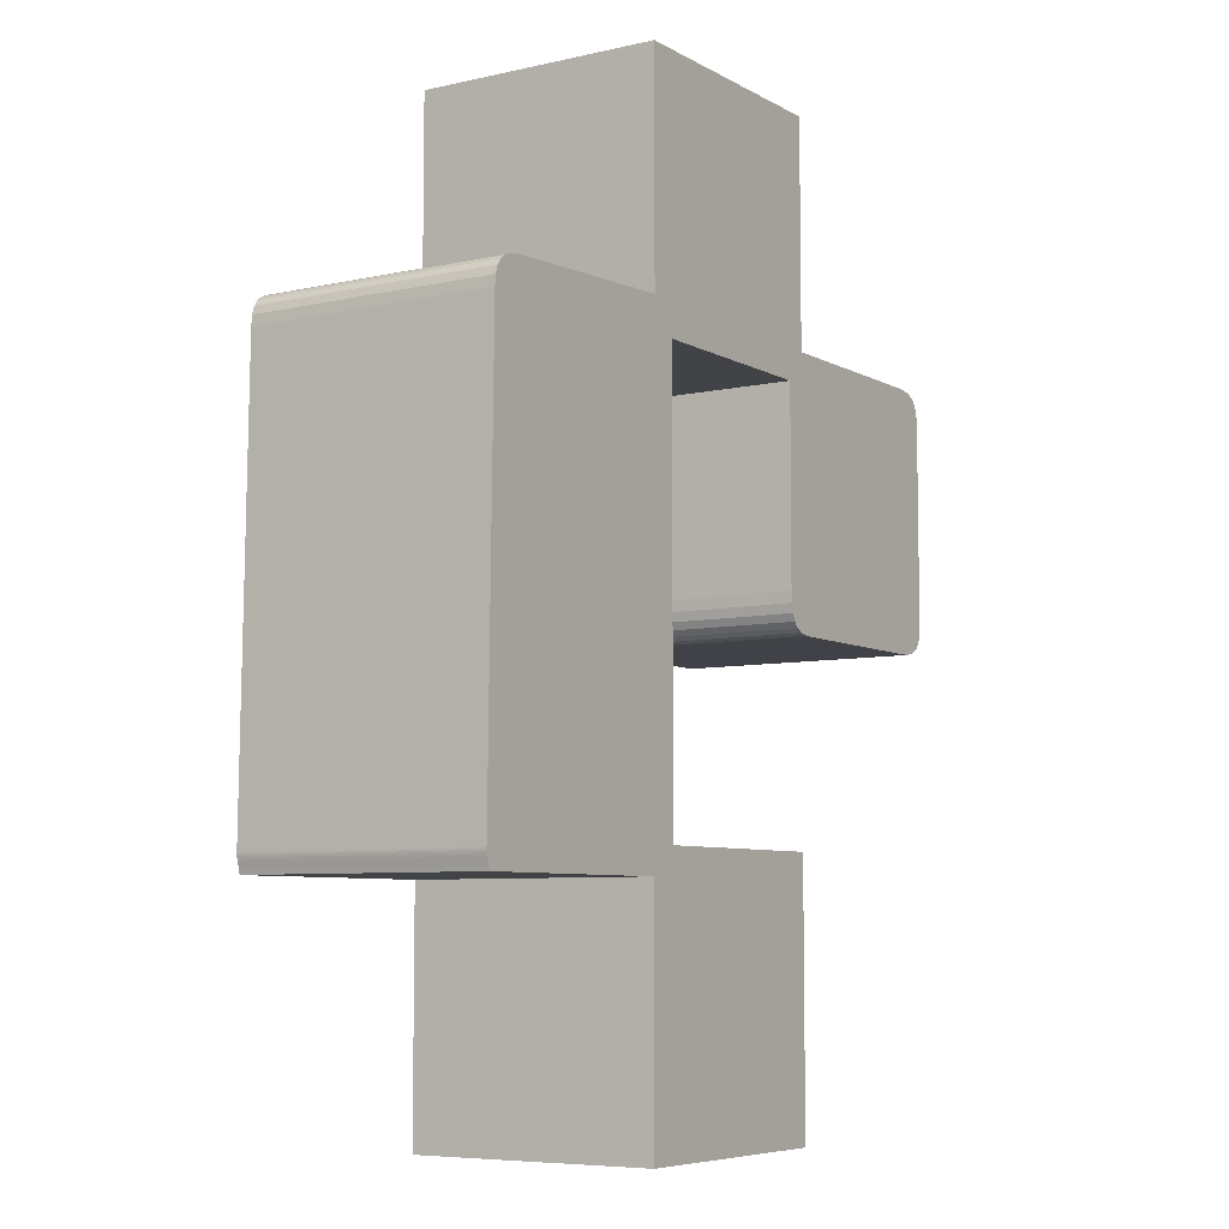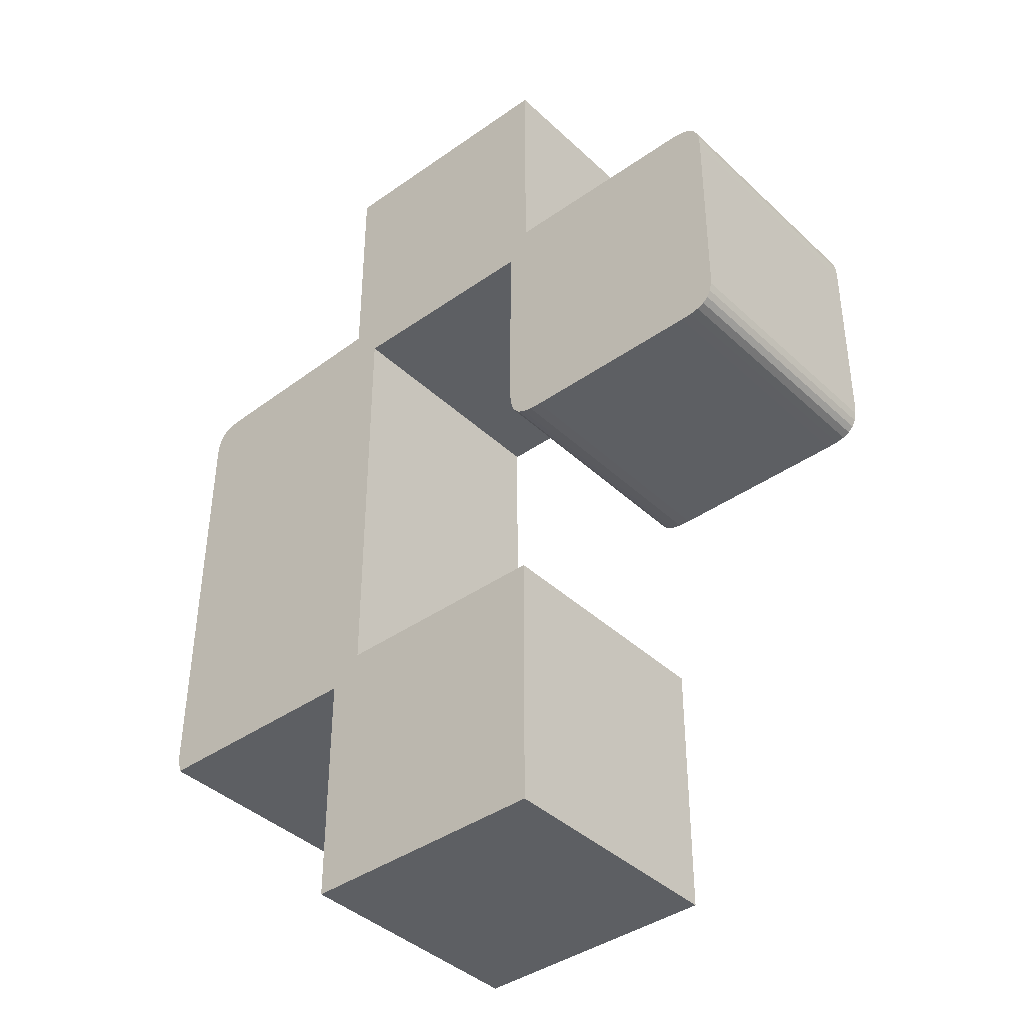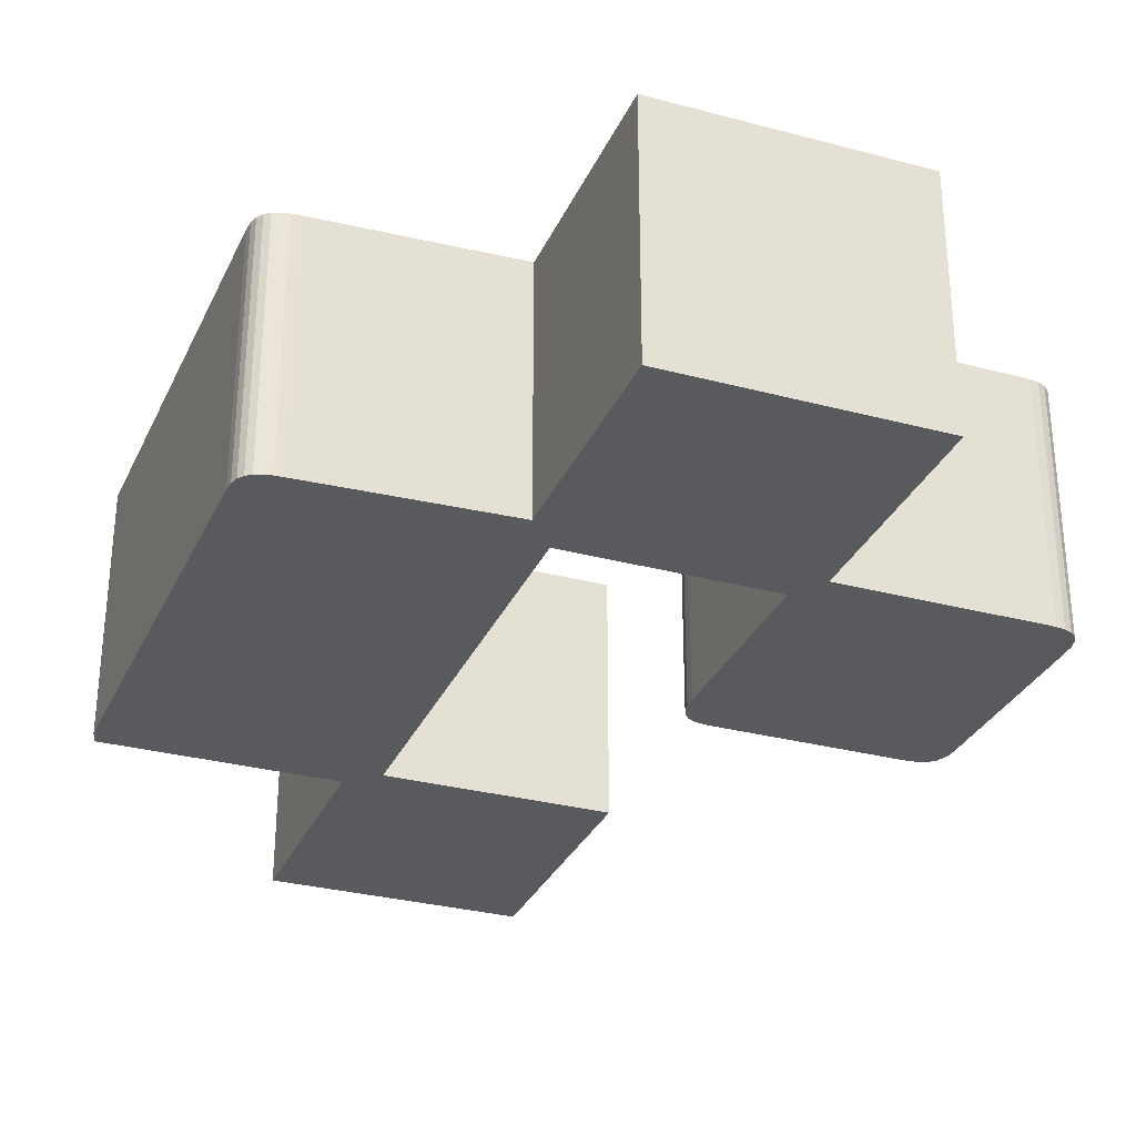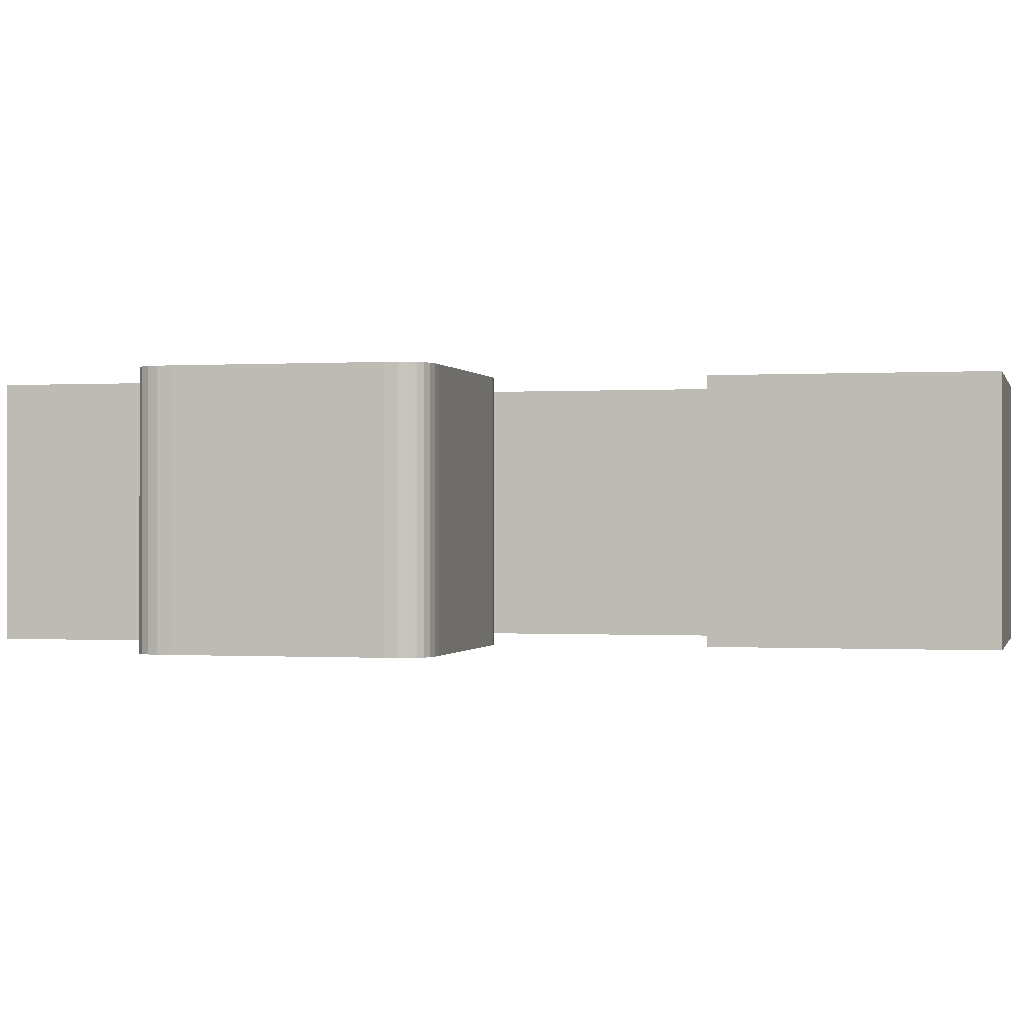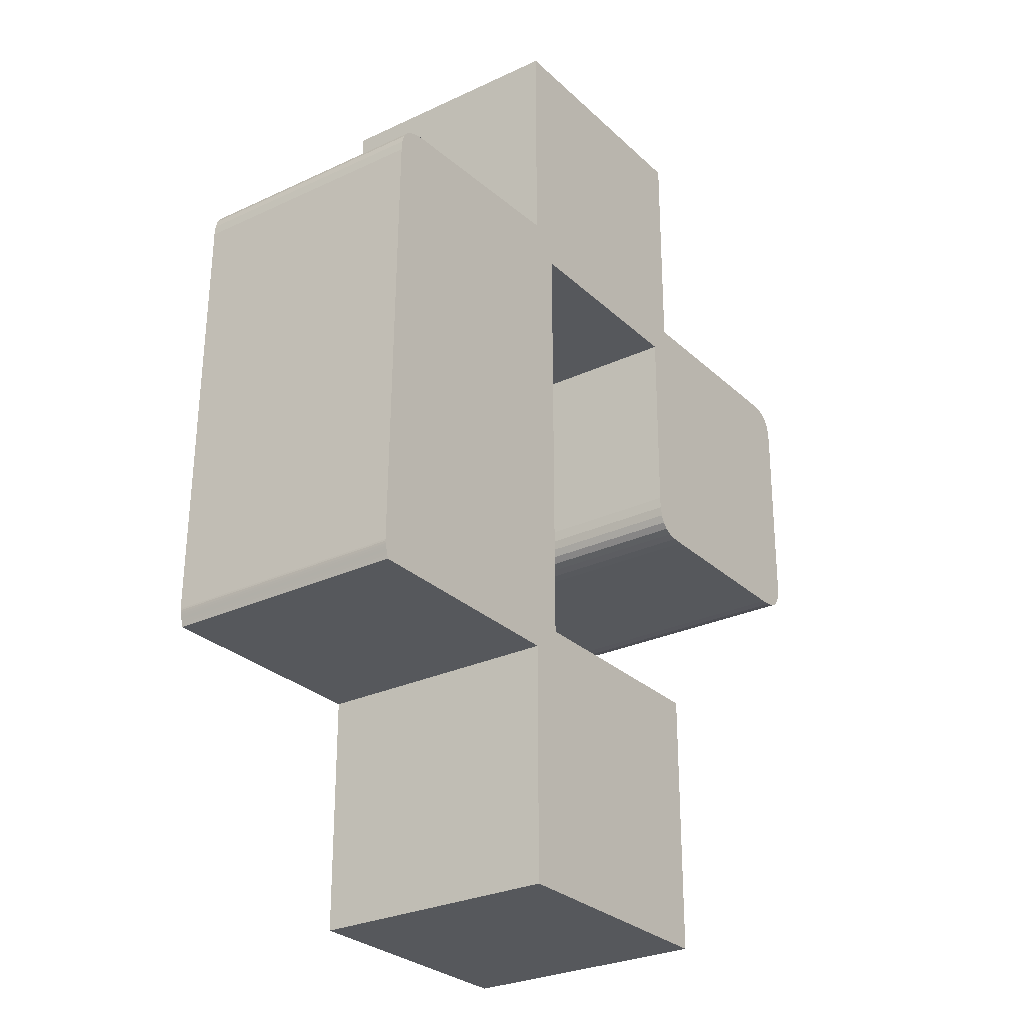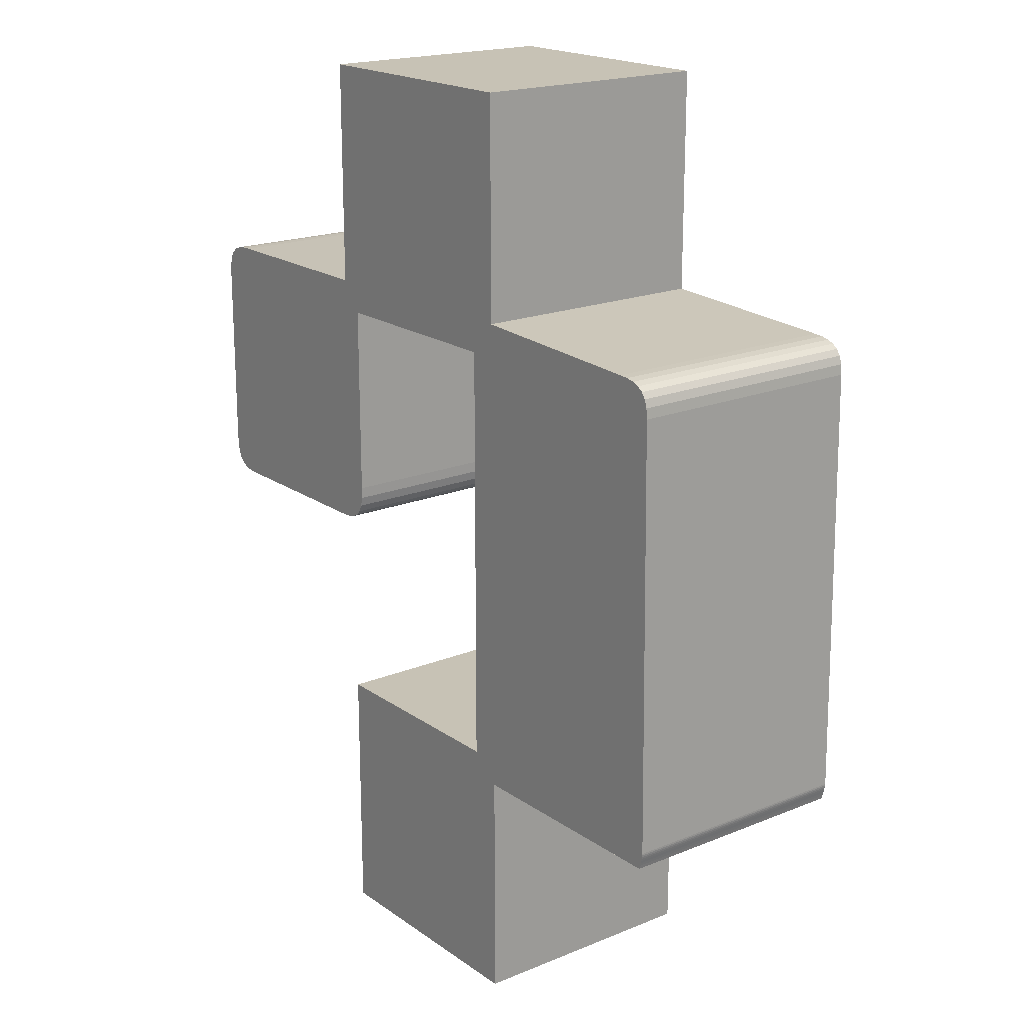
<metadata>
{"format":"obj","ext":"obj","renderer":"f3d","projection":"perspective","resolution":1024,"background":"white","views":[{"elev":-6.9,"azim":123.2,"up":"+Y"},{"elev":-40.0,"azim":-138.9,"up":"+Y"},{"elev":-30.6,"azim":159.0,"up":"+Z"},{"elev":-0.3,"azim":-76.5,"up":"+Z"},{"elev":-27.8,"azim":125.7,"up":"+Y"},{"elev":19.0,"azim":52.3,"up":"+Y"}]}
</metadata>
<code>
v  -0.4403 0.2393 0.1311
v  -0.4403 0.0106 0.1311
v  -0.558 0.0106 0.1311
v  -0.558 -0.1289 0.1311
v  -0.424 -0.1289 0.1311
v  -0.424 -0.0035 0.1311
v  -0.302 -0.0035 0.1311
v  -0.3016 -0.0016 0.1311
v  -0.3011 0.0001 0.1311
v  -0.3007 0.0015 0.1311
v  -0.3004 0.0028 0.1311
v  -0.3001 0.0039 0.1311
v  -0.2999 0.005 0.1311
v  -0.2999 0.0059 0.1311
v  -0.3034 0.2349 0.1311
v  -0.3039 0.2403 0.1311
v  -0.3052 0.2445 0.1311
v  -0.3074 0.2476 0.1311
v  -0.3103 0.2498 0.1311
v  -0.3139 0.2512 0.1311
v  -0.3182 0.2521 0.1311
v  -0.3232 0.2524 0.1311
v  -0.4258 0.2571 0.1311
v  -0.4258 0.3751 0.1311
v  -0.5607 0.3751 0.1311
v  -0.5607 0.2557 0.1311
v  -0.6644 0.2559 0.1311
v  -0.6703 0.2558 0.1311
v  -0.6753 0.255 0.1311
v  -0.6793 0.2535 0.1311
v  -0.6824 0.251 0.1311
v  -0.6845 0.2473 0.1311
v  -0.6858 0.2424 0.1311
v  -0.686 0.236 0.1311
v  -0.686 0.1347 0.1311
v  -0.6857 0.1289 0.1311
v  -0.6847 0.1242 0.1311
v  -0.6828 0.1207 0.1311
v  -0.68 0.1182 0.1311
v  -0.6763 0.1165 0.1311
v  -0.6717 0.1156 0.1311
v  -0.6661 0.1154 0.1311
v  -0.5697 0.1153 0.1311
v  -0.5635 0.1155 0.1311
v  -0.5585 0.1165 0.1311
v  -0.5547 0.1184 0.1311
v  -0.5519 0.1213 0.1311
v  -0.5501 0.1252 0.1311
v  -0.5491 0.1301 0.1311
v  -0.5489 0.1361 0.1311
v  -0.5491 0.2393 0.1311
v  -0.4403 0.2393 -0
v  -0.4403 0.0106 -0
v  -0.558 0.0106 -0
v  -0.558 -0.1289 0
v  -0.424 -0.1289 0
v  -0.424 -0.0035 0
v  -0.302 -0.0035 0
v  -0.3016 -0.0016 0
v  -0.3011 0.0001 -0
v  -0.3007 0.0015 -0
v  -0.3004 0.0028 -0
v  -0.3001 0.0039 -0
v  -0.2999 0.005 -0
v  -0.2999 0.0059 -0
v  -0.3034 0.2349 -0
v  -0.3039 0.2403 -0
v  -0.3052 0.2445 -0
v  -0.3074 0.2476 -0
v  -0.3103 0.2498 -0
v  -0.3139 0.2512 -0
v  -0.3182 0.2521 -0
v  -0.3232 0.2524 -0
v  -0.4258 0.2571 -0
v  -0.4258 0.3751 -0
v  -0.5607 0.3751 -0
v  -0.5607 0.2557 -0
v  -0.6644 0.2559 -0
v  -0.6703 0.2558 -0
v  -0.6753 0.255 -0
v  -0.6793 0.2535 -0
v  -0.6824 0.251 -0
v  -0.6845 0.2473 -0
v  -0.6858 0.2424 -0
v  -0.686 0.236 -0
v  -0.686 0.1347 -0
v  -0.6857 0.1289 -0
v  -0.6847 0.1242 -0
v  -0.6828 0.1207 -0
v  -0.68 0.1182 -0
v  -0.6763 0.1165 -0
v  -0.6717 0.1156 -0
v  -0.6661 0.1154 -0
v  -0.5697 0.1153 -0
v  -0.5635 0.1155 -0
v  -0.5585 0.1165 -0
v  -0.5547 0.1184 -0
v  -0.5519 0.1213 -0
v  -0.5501 0.1252 -0
v  -0.5491 0.1301 -0
v  -0.5489 0.1361 -0
v  -0.5491 0.2393 -0
o 3
g 3
f 6 7 8
f 6 8 9
f 6 9 10
f 6 10 11
f 6 11 12
f 6 12 13
f 6 13 14
f 6 14 15
f 24 25 26
f 23 24 26
f 37 38 39
f 37 39 40
f 36 37 40
f 36 40 41
f 35 36 41
f 35 41 42
f 35 42 43
f 35 43 44
f 35 44 45
f 35 45 46
f 35 46 47
f 35 47 48
f 35 48 49
f 35 49 50
f 34 35 50
f 33 34 50
f 32 33 50
f 31 32 50
f 30 31 50
f 29 30 50
f 28 29 50
f 27 28 50
f 27 50 51
f 26 27 51
f 26 51 1
f 23 26 1
f 22 23 1
f 21 22 1
f 20 21 1
f 19 20 1
f 18 19 1
f 17 18 1
f 16 17 1
f 15 16 1
f 15 1 2
f 6 15 2
f 6 2 3
f 6 3 4
f 6 4 5
f 59 58 57
f 57 56 55
f 57 55 54
f 57 54 53
f 90 89 88
f 91 90 88
f 91 88 87
f 92 91 87
f 92 87 86
f 93 92 86
f 94 93 86
f 95 94 86
f 96 95 86
f 97 96 86
f 98 97 86
f 99 98 86
f 100 99 86
f 101 100 86
f 101 86 85
f 101 85 84
f 101 84 83
f 101 83 82
f 101 82 81
f 101 81 80
f 101 80 79
f 101 79 78
f 102 101 78
f 102 78 77
f 52 102 77
f 77 76 75
f 77 75 74
f 52 77 74
f 52 74 73
f 52 73 72
f 52 72 71
f 52 71 70
f 52 70 69
f 52 69 68
f 52 68 67
f 52 67 66
f 53 52 66
f 57 53 66
f 57 66 65
f 57 65 64
f 57 64 63
f 57 63 62
f 57 62 61
f 57 61 60
f 59 57 60
f 75 76 25
f 25 24 75
f 76 77 26
f 26 25 76
f 74 75 24
f 24 23 74
f 55 56 5
f 5 4 55
f 56 57 6
f 6 5 56
f 54 55 4
f 4 3 54
f 53 54 3
f 3 2 53
f 57 58 7
f 7 6 57
f 58 59 8
f 8 7 58
f 59 60 9
f 9 8 59
f 60 61 10
f 10 9 60
f 61 62 11
f 11 10 61
f 62 63 12
f 12 11 62
f 63 64 13
f 13 12 63
f 64 65 14
f 14 13 64
f 65 66 15
f 15 14 65
f 52 53 2
f 2 1 52
f 66 67 16
f 16 15 66
f 67 68 17
f 17 16 67
f 68 69 18
f 18 17 68
f 69 70 19
f 19 18 69
f 70 71 20
f 20 19 70
f 71 72 21
f 21 20 71
f 72 73 22
f 22 21 72
f 73 74 23
f 23 22 73
f 102 52 1
f 1 51 102
f 77 78 27
f 27 26 77
f 101 102 51
f 51 50 101
f 78 79 28
f 28 27 78
f 79 80 29
f 29 28 79
f 80 81 30
f 30 29 80
f 81 82 31
f 31 30 81
f 82 83 32
f 32 31 82
f 83 84 33
f 33 32 83
f 84 85 34
f 34 33 84
f 85 86 35
f 35 34 85
f 100 101 50
f 50 49 100
f 99 100 49
f 49 48 99
f 98 99 48
f 48 47 98
f 97 98 47
f 47 46 97
f 96 97 46
f 46 45 96
f 95 96 45
f 45 44 95
f 94 95 44
f 44 43 94
f 93 94 43
f 43 42 93
f 92 93 42
f 42 41 92
f 86 87 36
f 36 35 86
f 91 92 41
f 41 40 91
f 87 88 37
f 37 36 87
f 90 91 40
f 40 39 90
f 88 89 38
f 38 37 88
f 89 90 39
f 39 38 89

</code>
